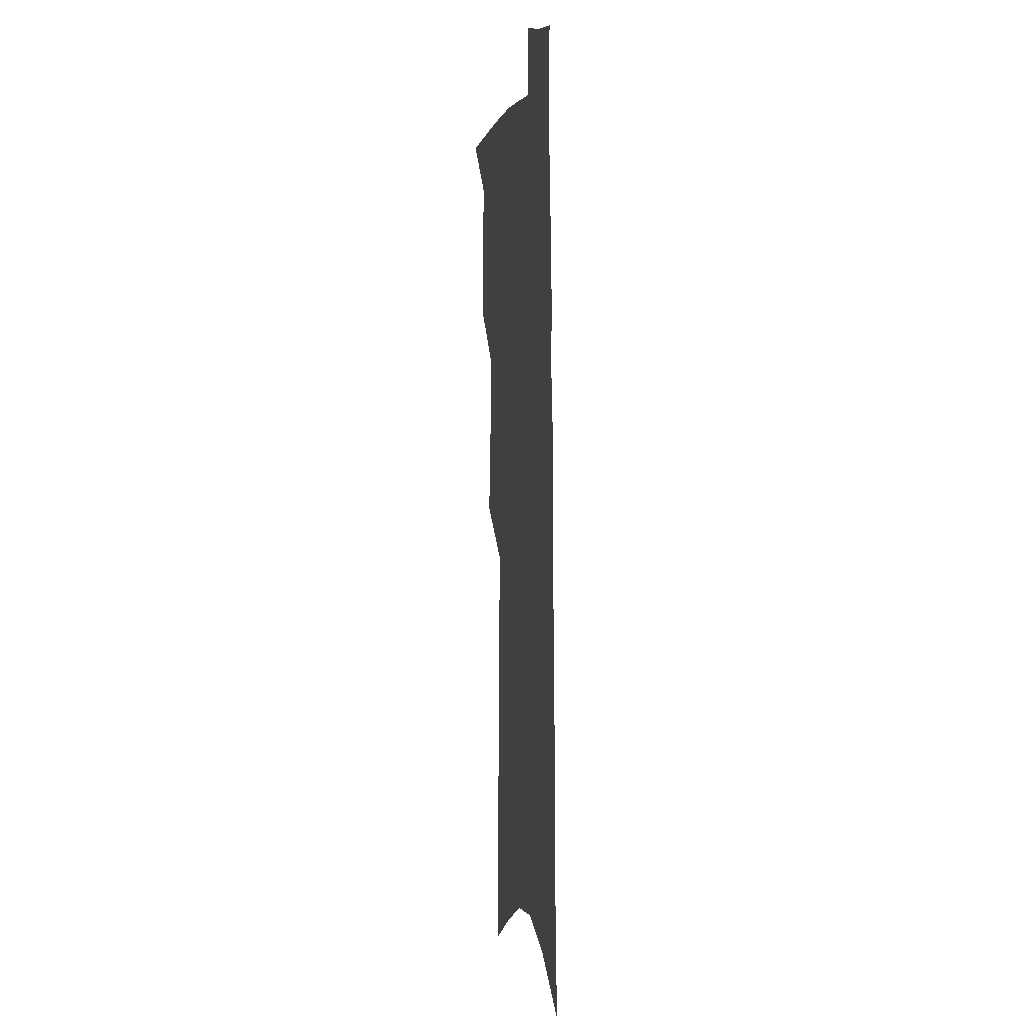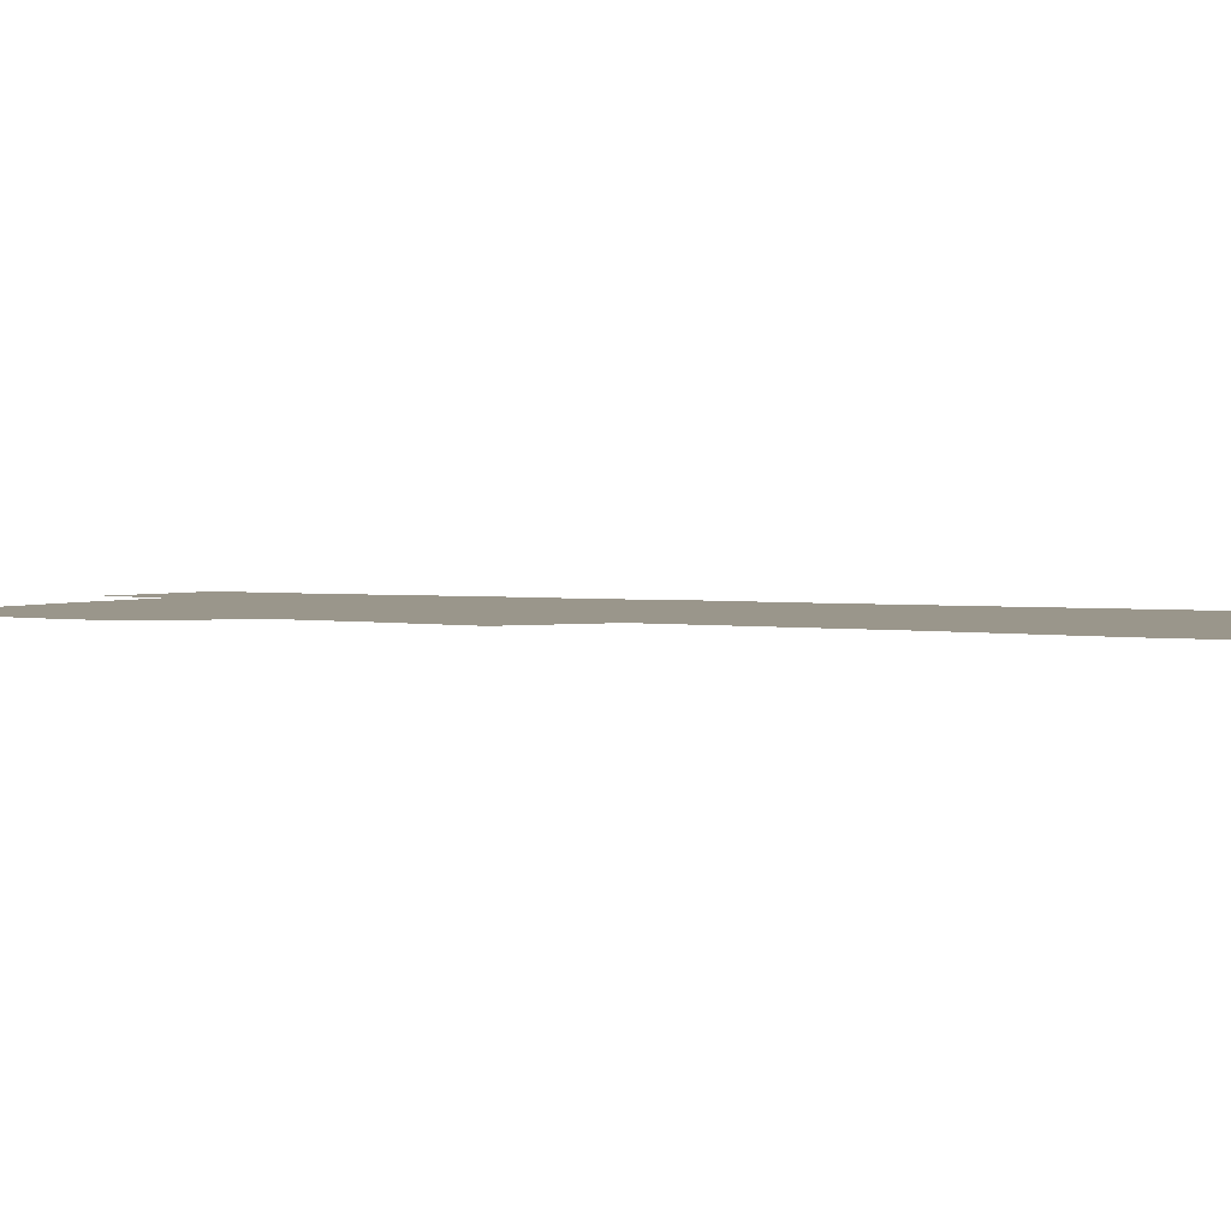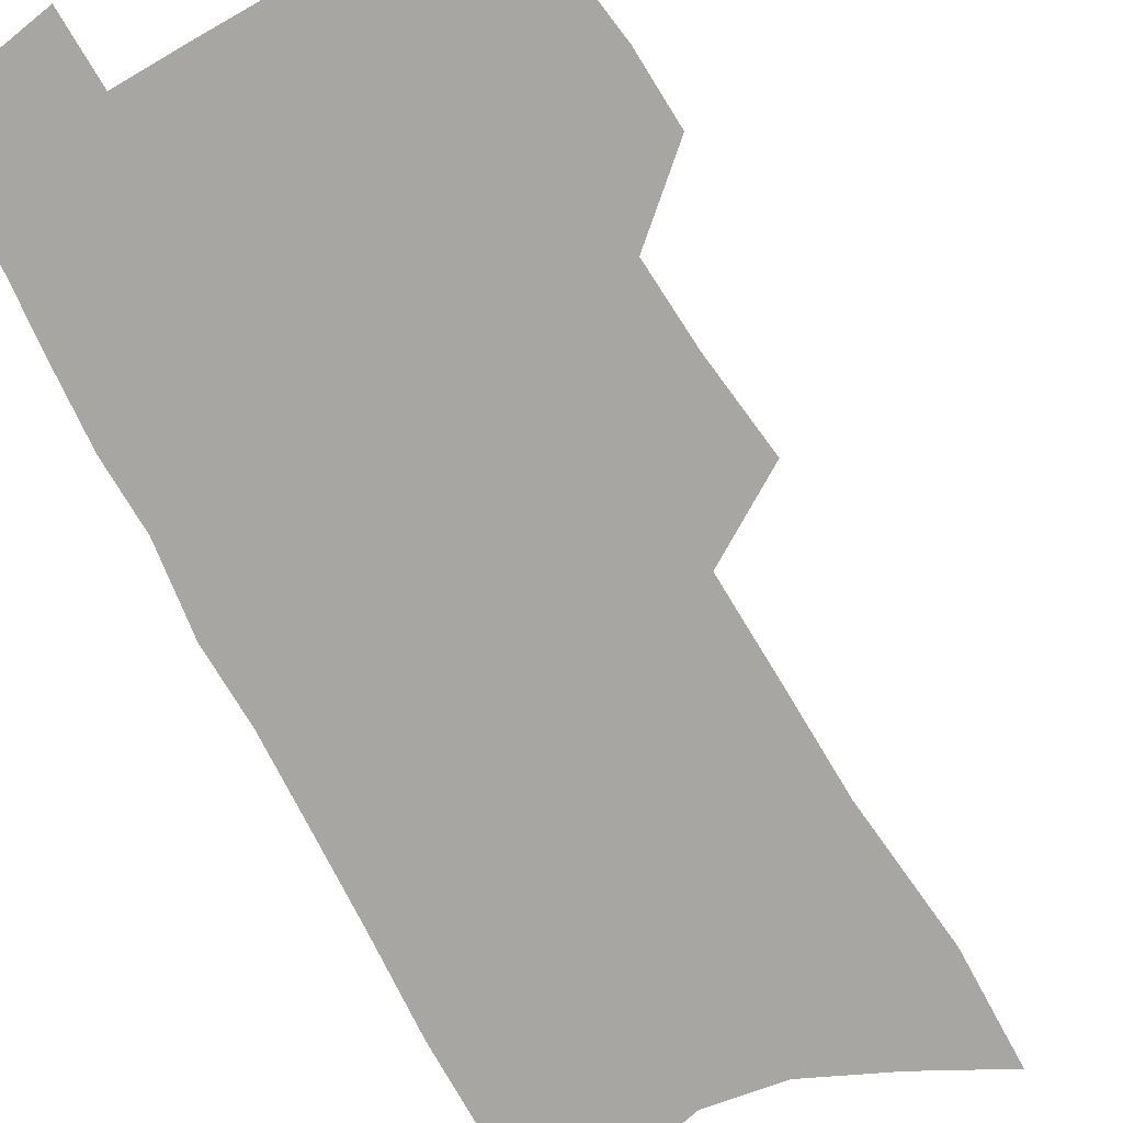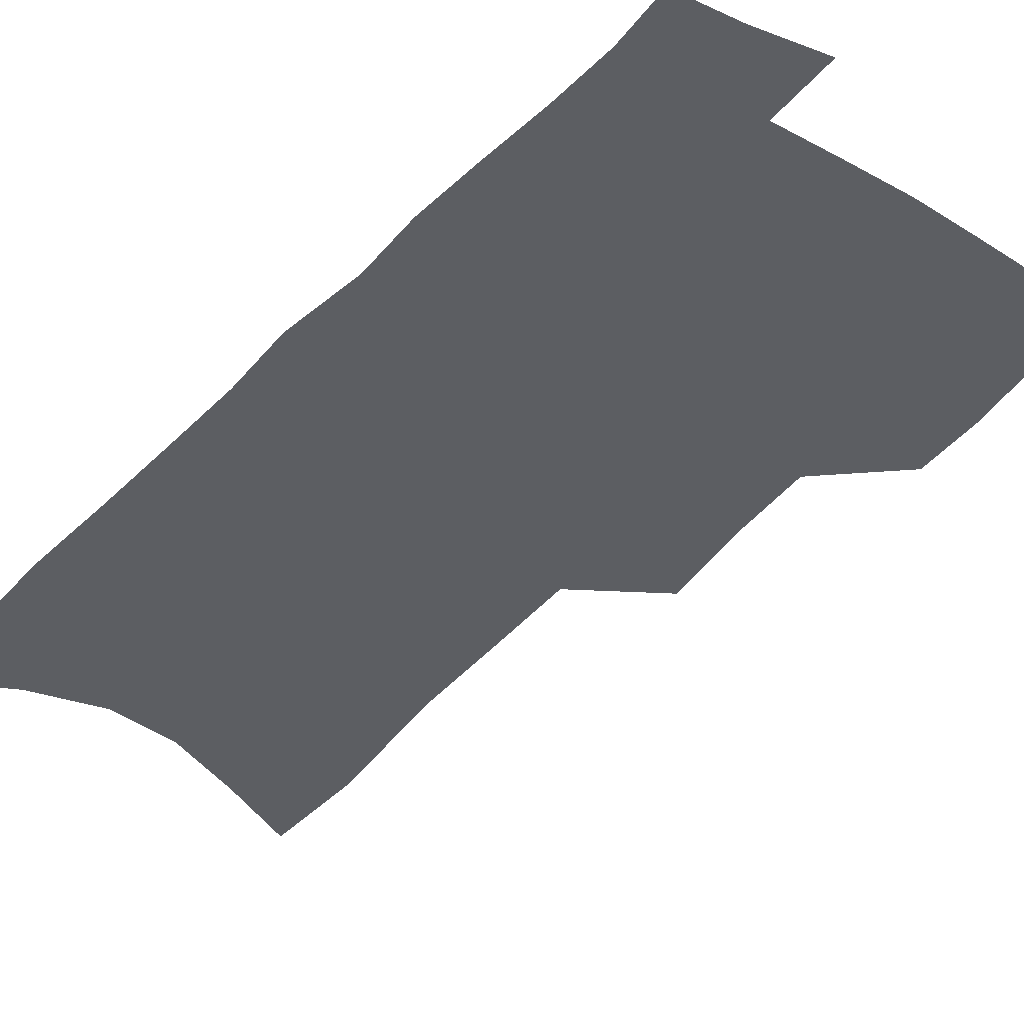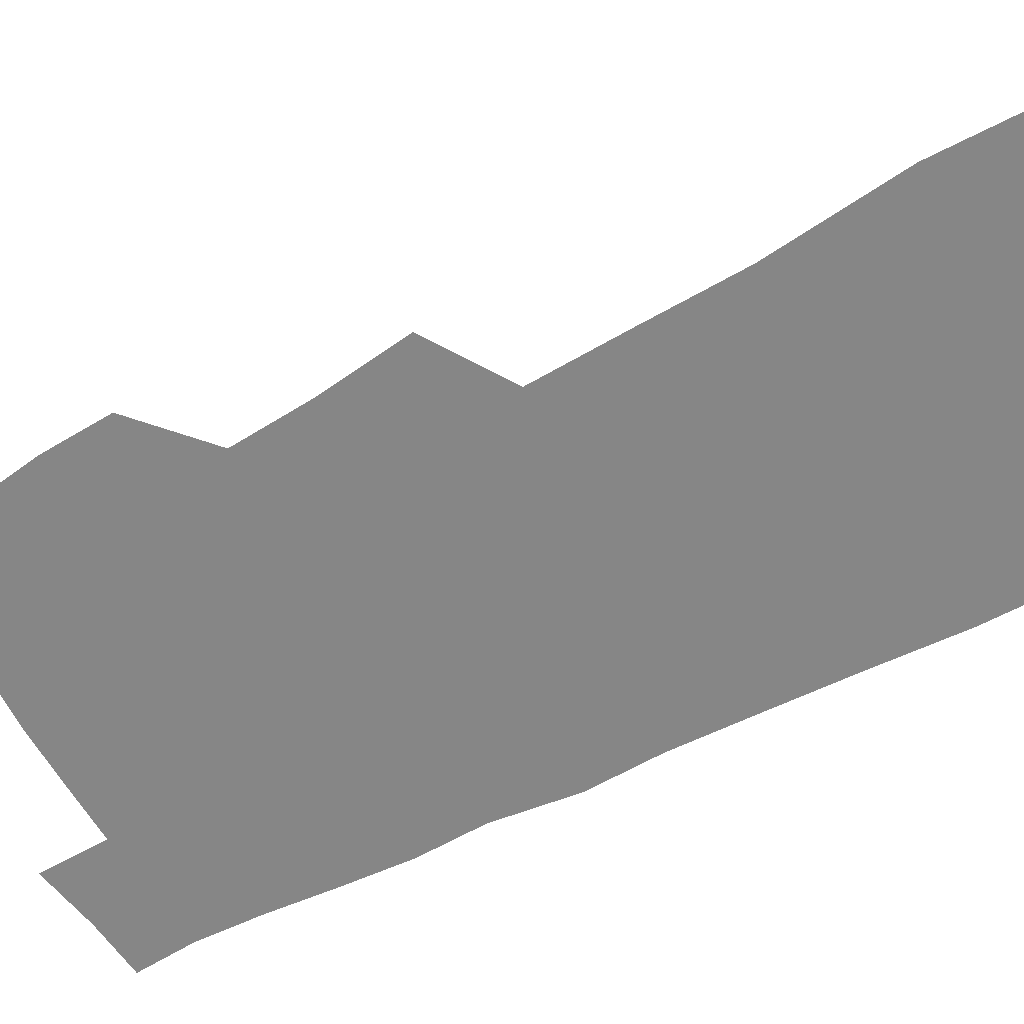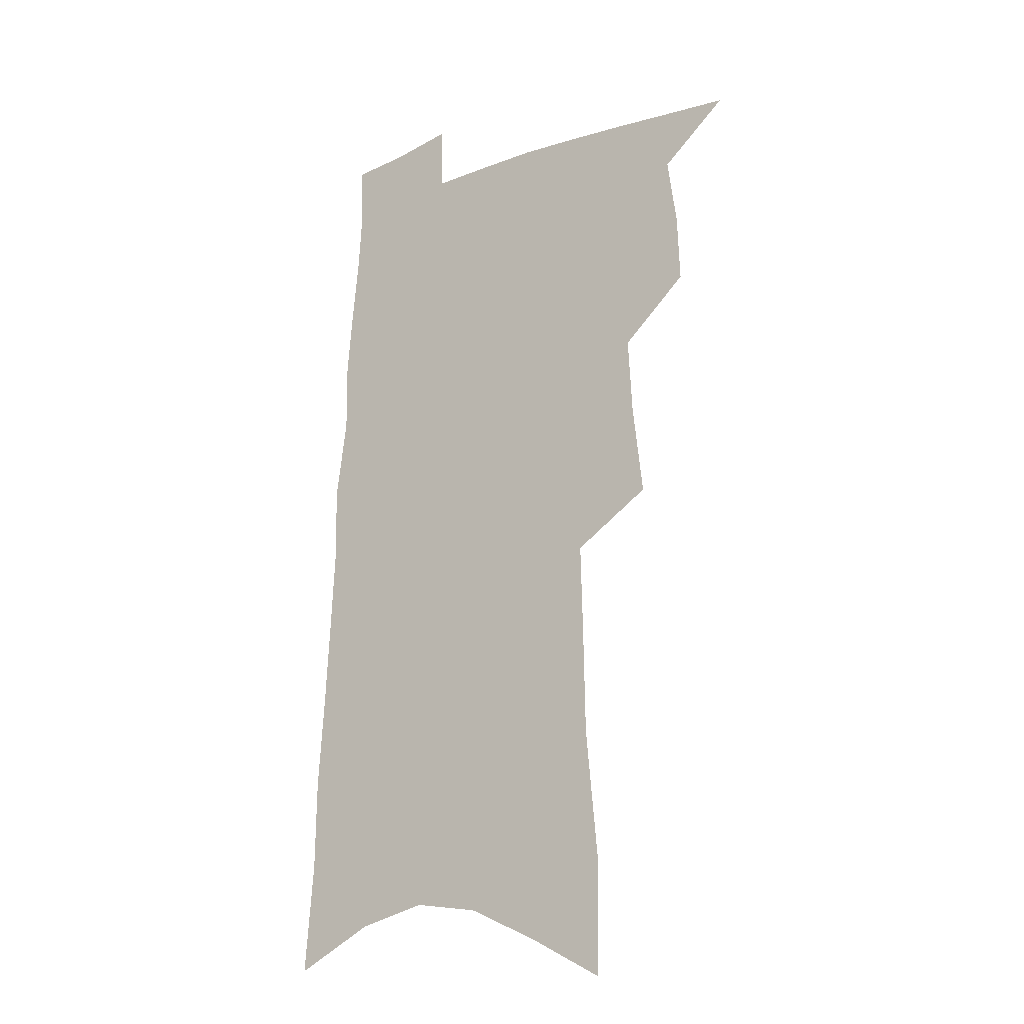
<metadata>
{"format":"obj","ext":"obj","renderer":"f3d","projection":"perspective","resolution":1024,"background":"white","views":[{"elev":5.0,"azim":80.9,"up":"+Y"},{"elev":2.4,"azim":-59.7,"up":"+Z"},{"elev":-74.1,"azim":-150.3,"up":"+Z"},{"elev":-38.1,"azim":144.7,"up":"+Z"},{"elev":-62.0,"azim":-60.7,"up":"+Z"},{"elev":-19.7,"azim":-144.4,"up":"+Y"}]}
</metadata>
<code>
v 504.6 494.6 0
v 526.6 417.8 0
v 527.6 444.8 0
v 531.4 472.4 0
v 531.3 497 0
v 547.4 327.3 0
v 551.6 363.5 0
v 553.3 394.5 0
v 555.1 423.2 0
v 558.7 451.6 0
v 558.2 475.6 0
v 556.2 499.3 0
v 573 133.5 0
v 571.8 176.2 0
v 576.9 230.4 0
v 577.7 270.7 0
v 578.6 308.1 0
v 580.5 343.2 0
v 580.7 372.8 0
v 581.6 401.8 0
v 583.4 429.8 0
v 583.7 454.3 0
v 582.4 477.5 0
v 580.6 501.1 0
v 603.1 149.8 0
v 607.2 208.8 0
v 604.9 241.5 0
v 605.5 281.7 0
v 605.6 316.5 0
v 605.8 348 0
v 605.6 376.6 0
v 606.1 404.6 0
v 607.2 432.1 0
v 607.2 455.9 0
v 606.5 478.7 0
v 604.8 502.7 0
v 632.9 163.9 0
v 633 214 0
v 632 251.3 0
v 631.1 286.6 0
v 630.5 319.8 0
v 630.1 350.5 0
v 630 380.8 0
v 629.9 407.3 0
v 630 432.5 0
v 630 456.7 0
v 630 479.3 0
v 629.4 502.7 0
v 660.7 168.5 0
v 659 212.5 0
v 658.2 247.6 0
v 656.1 286.1 0
v 654.8 319.7 0
v 654.3 349.2 0
v 653.4 379.5 0
v 653 406.5 0
v 652.9 431.7 0
v 652.7 456.2 0
v 653 479.3 0
v 653.5 502.4 0
v 653.9 528.9 0
v 689.4 162 0
v 686.6 205.7 0
v 685 243 0
v 683 279.3 0
v 681.1 313.3 0
v 679.4 345.2 0
v 679.1 373.7 0
v 679.1 400.9 0
v 677.5 428.4 0
v 676.6 454 0
v 676.5 478.2 0
v 676.8 501.9 0
v 679.2 524.8 0
v 722.2 146 0
v 718.6 190.3 0
v 718.1 226.5 0
v 715.5 264 0
v 713.5 298.8 0
v 711.8 331.5 0
v 712.3 360.6 0
v 707.7 393.4 0
v 708.2 420 0
v 705.8 447.6 0
v 703.1 474.5 0
v 701.5 499.8 0
v 702.7 522.8 0
f 4 5 1
f 8 9 2
f 2 9 3
f 9 10 3
f 3 10 4
f 10 11 4
f 4 11 5
f 11 12 5
f 17 18 6
f 6 18 7
f 18 19 7
f 7 19 8
f 19 20 8
f 8 20 9
f 20 21 9
f 9 21 10
f 21 22 10
f 10 22 11
f 22 23 11
f 11 23 12
f 23 24 12
f 13 25 14
f 25 26 14
f 14 26 15
f 26 27 15
f 15 27 16
f 27 28 16
f 16 28 17
f 28 29 17
f 17 29 18
f 29 30 18
f 18 30 19
f 30 31 19
f 19 31 20
f 31 32 20
f 20 32 21
f 32 33 21
f 21 33 22
f 33 34 22
f 22 34 23
f 34 35 23
f 23 35 24
f 35 36 24
f 25 37 26
f 37 38 26
f 26 38 27
f 38 39 27
f 27 39 28
f 39 40 28
f 28 40 29
f 40 41 29
f 29 41 30
f 41 42 30
f 30 42 31
f 42 43 31
f 31 43 32
f 43 44 32
f 32 44 33
f 44 45 33
f 33 45 34
f 45 46 34
f 34 46 35
f 46 47 35
f 35 47 36
f 47 48 36
f 37 49 38
f 49 50 38
f 38 50 39
f 50 51 39
f 39 51 40
f 51 52 40
f 40 52 41
f 52 53 41
f 41 53 42
f 53 54 42
f 42 54 43
f 54 55 43
f 43 55 44
f 55 56 44
f 44 56 45
f 56 57 45
f 45 57 46
f 57 58 46
f 46 58 47
f 58 59 47
f 47 59 48
f 59 60 48
f 49 62 50
f 62 63 50
f 50 63 51
f 63 64 51
f 51 64 52
f 64 65 52
f 52 65 53
f 65 66 53
f 53 66 54
f 66 67 54
f 54 67 55
f 67 68 55
f 55 68 56
f 68 69 56
f 56 69 57
f 69 70 57
f 57 70 58
f 70 71 58
f 58 71 59
f 71 72 59
f 59 72 60
f 72 73 60
f 60 73 61
f 73 74 61
f 62 75 63
f 75 76 63
f 63 76 64
f 76 77 64
f 64 77 65
f 77 78 65
f 65 78 66
f 78 79 66
f 66 79 67
f 79 80 67
f 67 80 68
f 80 81 68
f 68 81 69
f 81 82 69
f 69 82 70
f 82 83 70
f 70 83 71
f 83 84 71
f 71 84 72
f 84 85 72
f 72 85 73
f 85 86 73
f 73 86 74
f 86 87 74

</code>
